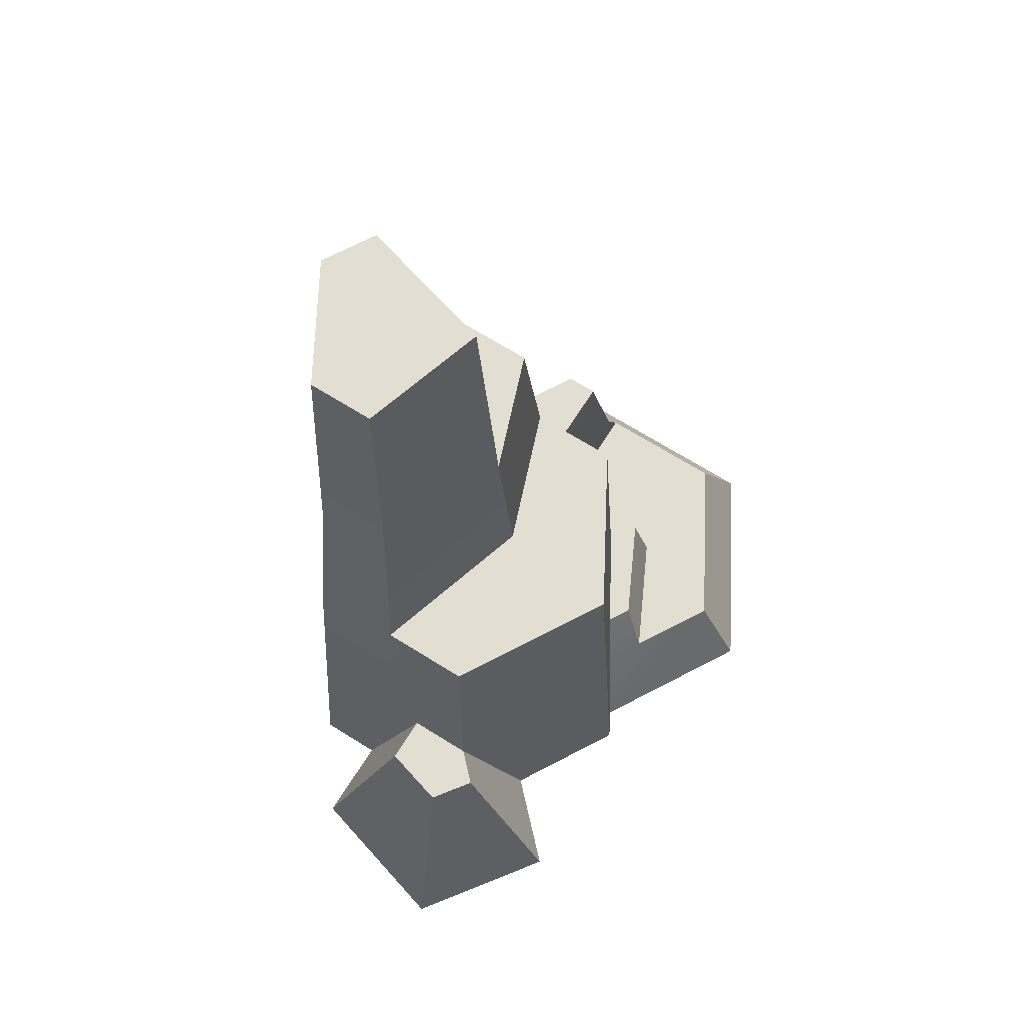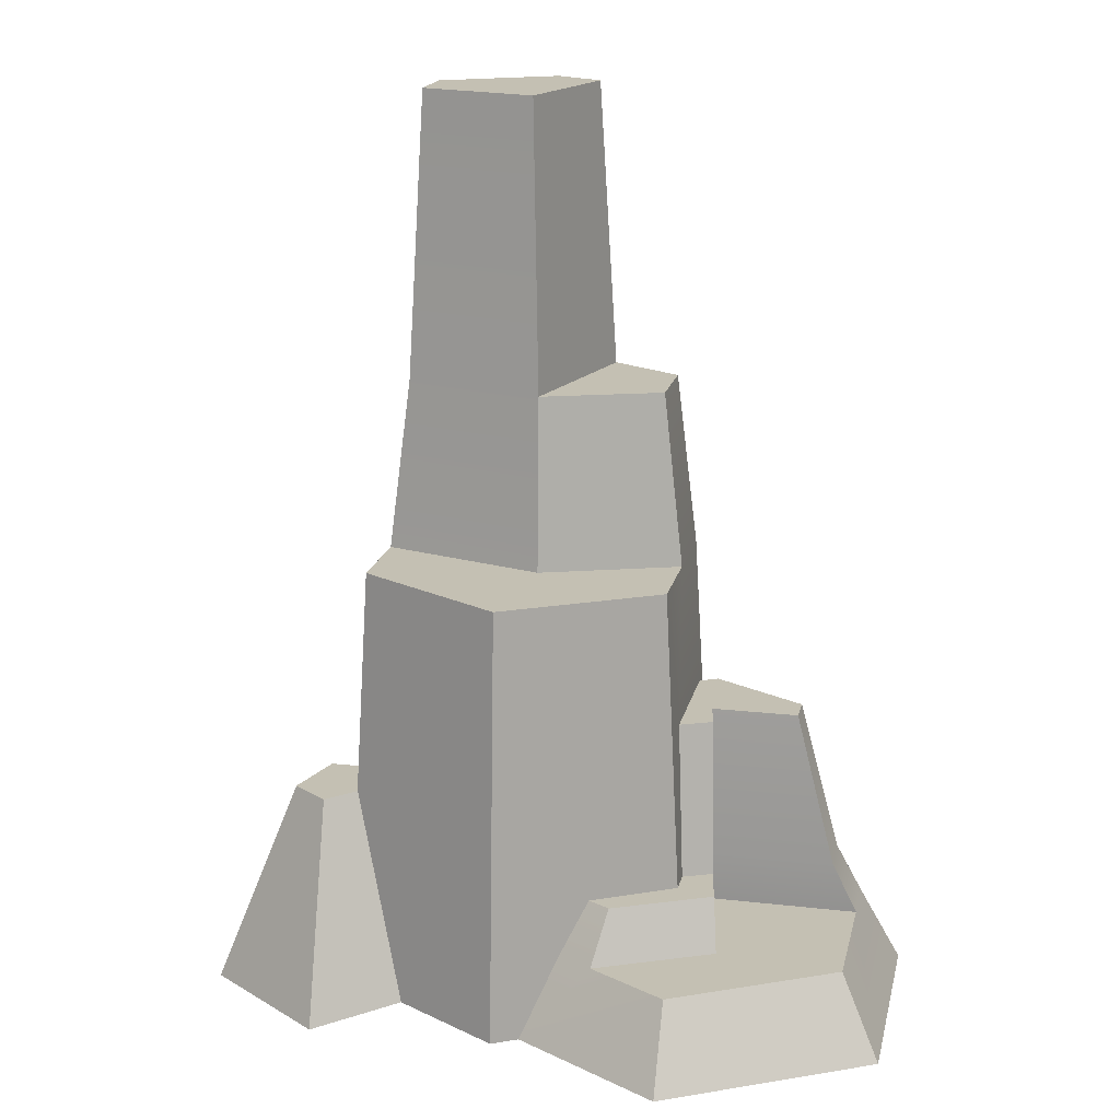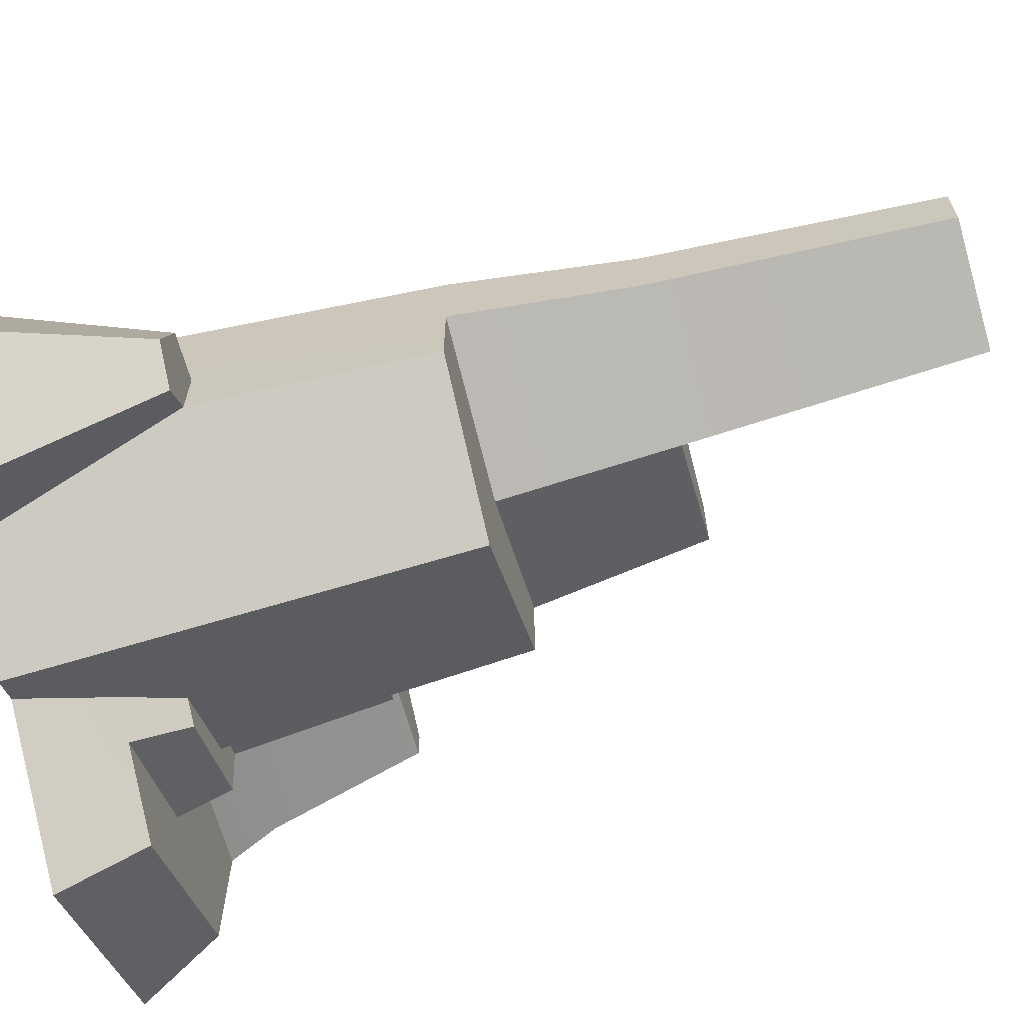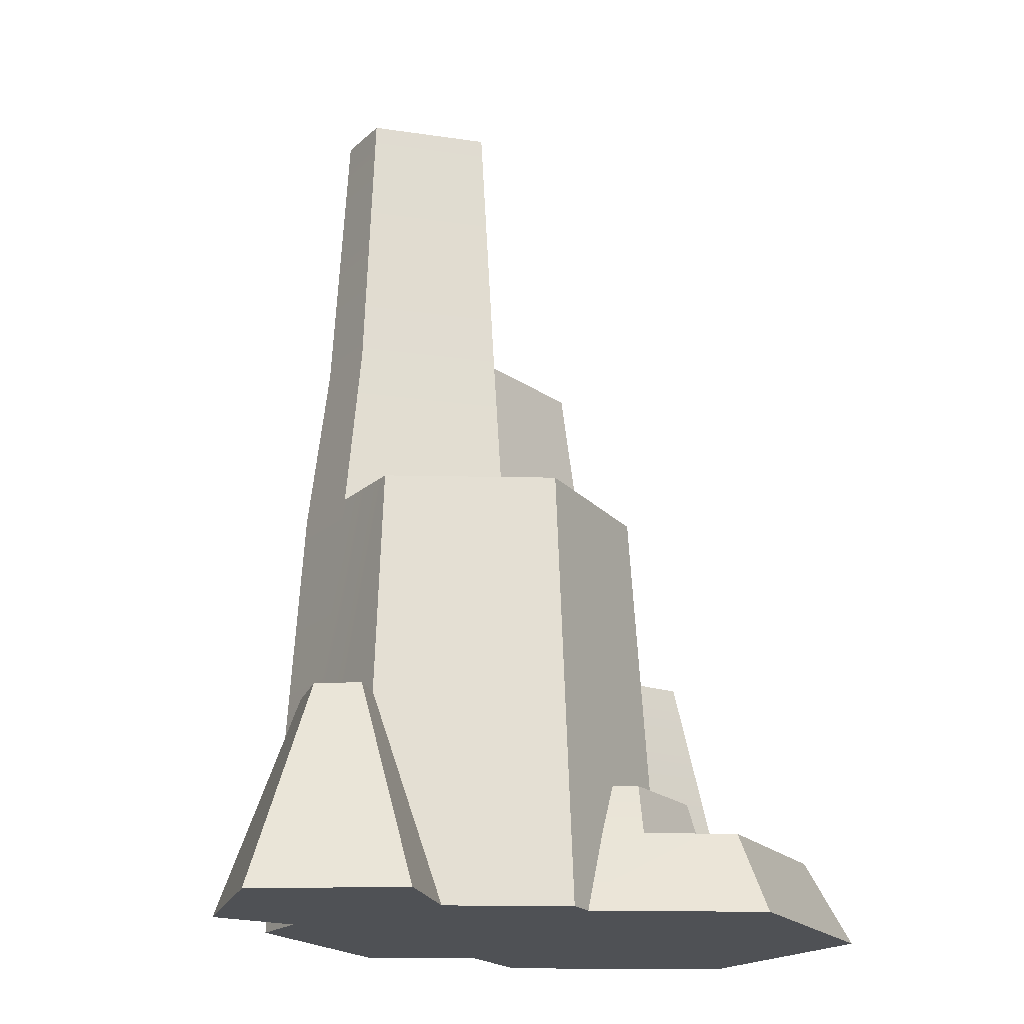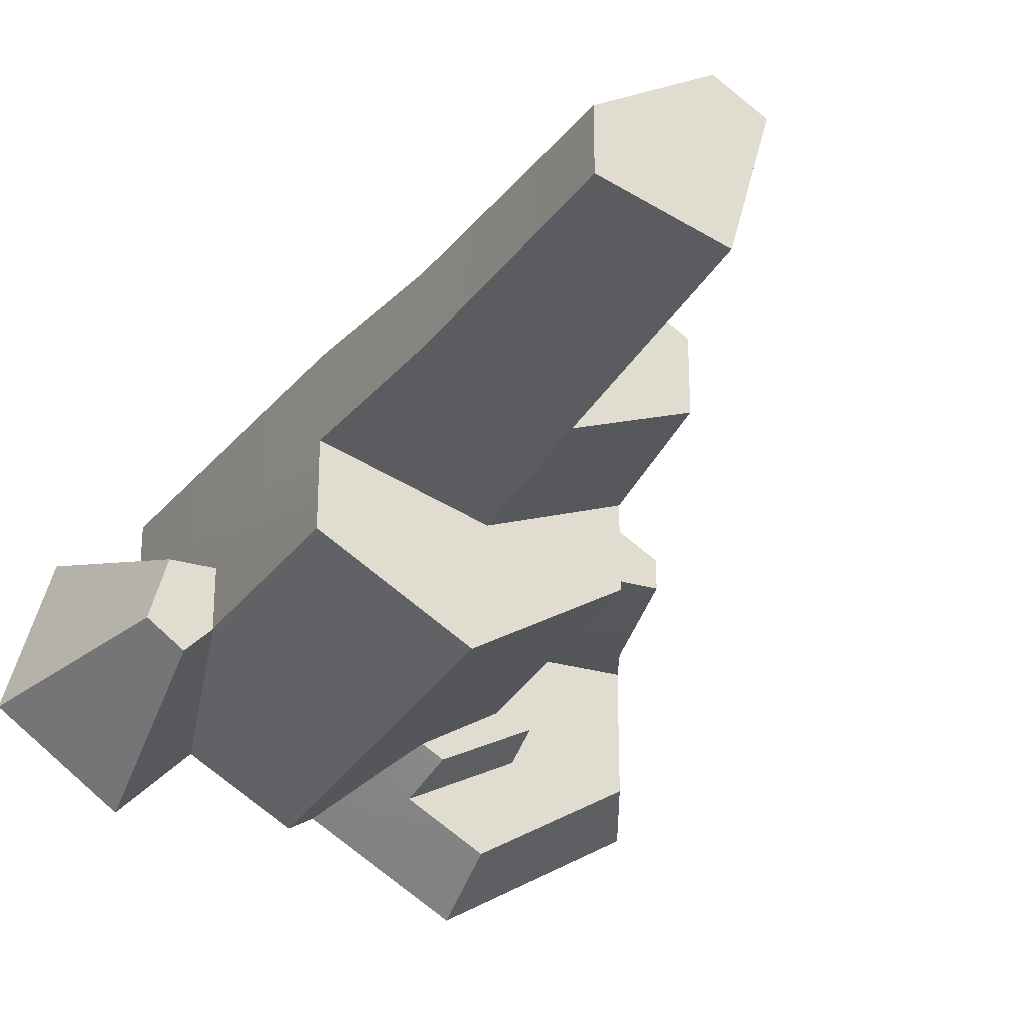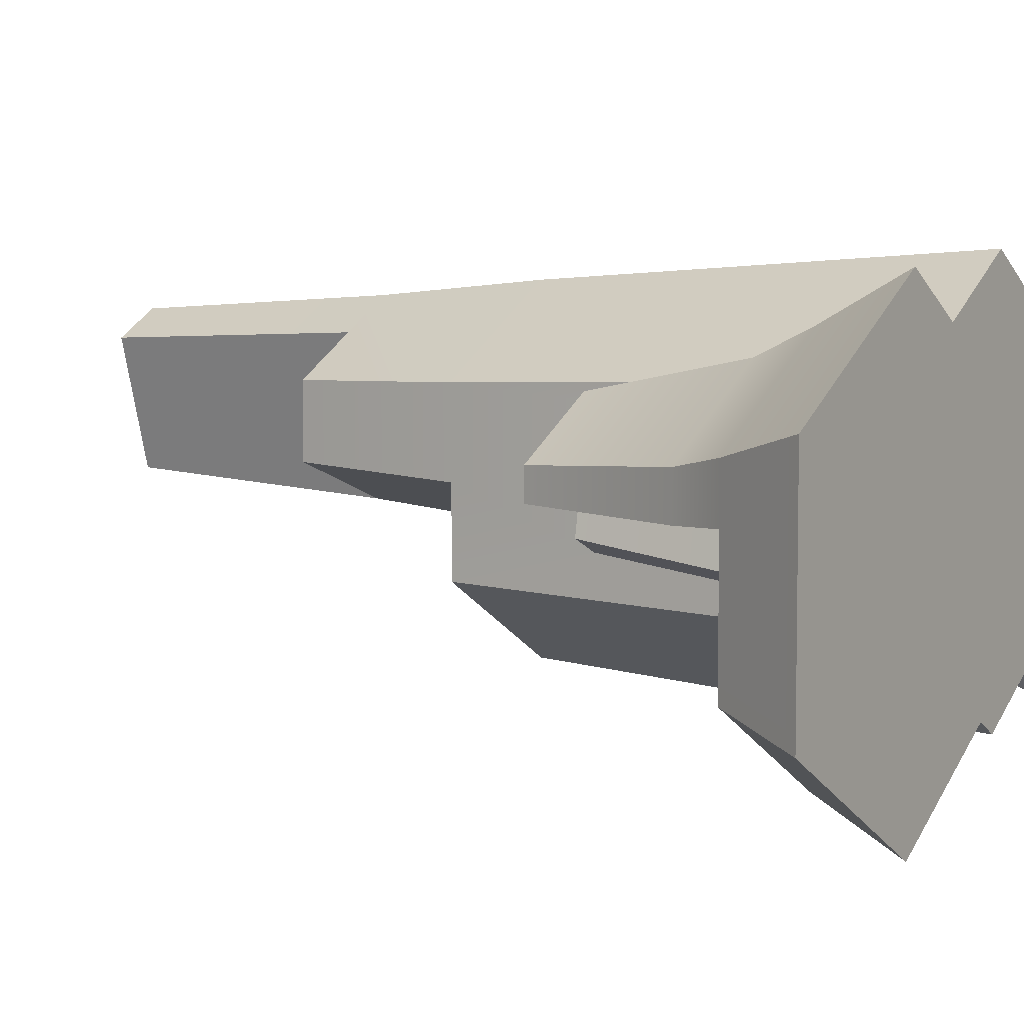
<metadata>
{"format":"obj","ext":"obj","renderer":"f3d","projection":"perspective","resolution":1024,"background":"white","views":[{"elev":67.8,"azim":122.2,"up":"+Y"},{"elev":18.0,"azim":-167.6,"up":"+Y"},{"elev":-65.9,"azim":105.4,"up":"+Z"},{"elev":-19.5,"azim":147.8,"up":"+Y"},{"elev":-26.2,"azim":154.3,"up":"+Z"},{"elev":5.8,"azim":-58.1,"up":"+Z"}]}
</metadata>
<code>
v  0.892 0.8321 -0.3393
v  0.5685 1.41e-17 -0.4083
v  0.7835 0.8321 -0.2308
v  0.8623 2.82e-17 -0.7022
v  1.362 2.82e-17 -0.3434
v  1.042 0.8321 -0.2318
v  0.9698 0.8321 0.02029
v  0.7847 0.8321 -0.2301
v  0.7847 0.8321 0.02029
v  0.7337 1.751 -0.2006
v  0.7337 1.751 0.1444
v  0.8309 1.41e-17 0.2978
v  0.7337 1.751 0.4894
v  0.8309 0 0.5456
v  0.136 0 0.9468
v  0.136 1.751 0.8345
v  0.65 2.445 0.4756
v  0.136 2.445 0.7723
v  0.5867 3.585 0.4612
v  0.1601 3.585 0.7074
v  0.5867 3.585 0.2149
v  0.1189 3.585 0.07384
v  -0.03177 3.585 0.5967
v  0.08647 2.445 0.008949
v  -0.0951 2.445 0.6389
v  -0.3779 2.445 0.1789
v  -0.3779 2.445 0.4756
v  -0.4616 1.751 0.1444
v  -0.4616 1.751 0.4894
v  -0.4943 1.162 0.4395
v  -0.5132 0.8226 0.5192
v  -0.5656 1.162 0.4807
v  -0.5656 0.5428 0.6062
v  -0.4796 0.5428 0.5565
v  -0.4022 0.3304 0.6149
v  -0.5656 0.3304 0.7092
v  -1.203 0.3304 0.3412
v  -1.101 0.5428 0.297
v  -0.9404 1.162 0.2643
v  -0.9404 1.162 0.1409
v  -0.5945 1.162 0.1409
v  -0.4943 1.162 -0.05912
v  -0.6204 1.162 -0.000836
v  -0.644 0.5428 -0.08173
v  -0.5287 0.5428 -0.135
v  -0.4616 1.751 -0.2006
v  0.0784 1.751 -0.05319
v  0.136 1.751 -0.5457
v  0.65 2.445 0.1789
v  0.136 0 -0.658
v  0.03533 0 -0.5998
v  -0.2612 0 0.7175
v  -0.5656 0 0.8932
v  -0.5656 0 -0.9468
v  -1.362 0 0.4332
v  -1.362 0 -0.4868
v  -1.203 0.3304 0.1313
v  -1.101 0.5428 0.1207
v  -0.6069 0.5428 0.1207
v  -0.7031 0.3304 -0.3507
v  -0.6147 0.3304 0.1313
v  -1.203 0.3304 -0.3948
v  -0.5656 0.3304 -0.7628
v  -0.2469 0.3304 -0.5788
v  -0.6811 0.5428 -0.2842
v  -0.2979 0.5428 -0.4758
v  -0.5287 0.5428 -0.2394
v  -0.2086 0.5428 -0.4242
v  -0.1057 0.3304 -0.4973
v  1.179 2.82e-17 0.2978
g Mesh1 Group1 Model
f 1 2 3
f 2 1 4
f 1 5 4
f 5 1 6
g Green_leafs
f 1 7 6
f 8 7 1
f 7 8 9
g Wood
f 10 9 8
f 11 9 10
f 11 12 9
f 13 12 11
f 12 13 14
f 13 15 14
f 15 13 16
f 17 16 13
f 16 17 18
f 19 18 17
f 18 19 20
g Green_leafs
f 21 20 19
f 22 20 21
f 20 22 23
g Wood
f 24 23 22
f 23 24 25
g Green_leafs
f 26 25 24
f 25 26 27
g Wood
f 28 27 26
f 27 28 29
f 30 29 28
f 29 30 31
f 32 31 30
f 33 31 32
f 31 33 34
f 33 35 34
f 35 33 36
f 33 37 36
f 37 33 38
f 32 38 33
f 38 32 39
g Green_leafs
f 32 40 39
f 40 32 41
f 42 41 32
f 41 42 43
g Wood
f 42 44 43
f 44 42 45
f 42 46 45
f 42 28 46
f 30 28 42
g Green_leafs
f 42 32 30
f 47 46 28
f 46 47 48
f 48 47 11
g Wood
f 24 11 47
f 11 24 49
f 22 49 24
f 49 22 21
f 19 49 21
f 49 19 17
f 17 11 49
f 11 17 13
f 47 26 24
f 26 47 28
g Green_leafs
f 48 11 10
g Wood
f 8 48 10
f 3 48 8
f 2 48 3
f 48 2 50
f 15 50 2
f 15 51 50
f 52 51 15
f 53 51 52
f 53 54 51
f 55 54 53
f 54 55 56
f 37 56 55
f 56 37 57
f 38 57 37
f 57 38 58
f 39 58 38
f 58 39 40
f 40 59 58
f 59 40 41
f 43 59 41
f 59 43 44
f 60 59 44
f 59 60 61
g Green_leafs
f 62 61 60
f 61 62 57
g Wood
f 56 57 62
f 62 54 56
f 54 62 63
g Green_leafs
f 60 63 62
f 63 60 64
g Wood
f 65 64 60
f 64 65 66
g Green_leafs
f 65 67 66
f 67 65 44
g Wood
f 60 44 65
g Green_leafs
f 67 44 45
g Wood
f 45 46 67
f 46 68 67
f 48 68 46
f 48 69 68
f 50 69 48
f 69 50 51
f 51 64 69
f 51 63 64
f 63 51 54
f 66 69 64
f 69 66 68
g Green_leafs
f 66 67 68
g Wood
f 58 61 57
f 61 58 59
f 55 36 37
f 36 55 53
f 53 35 36
f 35 53 52
f 52 16 35
f 16 52 15
f 35 16 34
f 34 16 31
f 31 16 29
f 18 29 16
f 29 18 27
f 27 18 25
f 20 25 18
f 25 20 23
f 15 2 14
f 14 2 12
f 4 12 2
f 12 4 70
f 70 4 5
f 5 7 70
f 7 5 6
f 9 70 7
f 70 9 12
g Green_leafs
f 1 3 8

</code>
